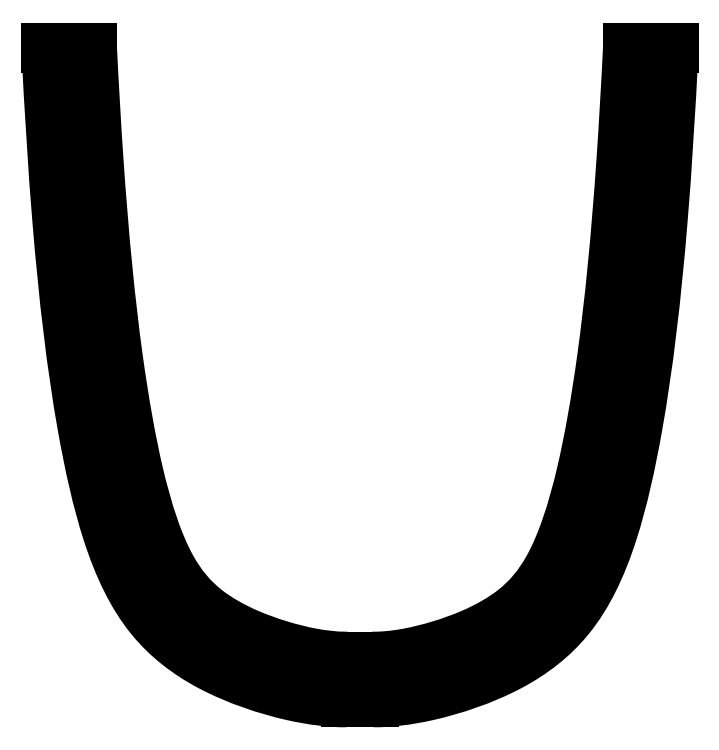
<metadata>
{"format":"dxf","ext":"dxf","renderer":"ezdxf+matplotlib","layout":"modelspace","background":"white","min_lineweight":24,"dpi":150}
</metadata>
<code>
0
SECTION
2
ENTITIES
0
LINE
8
0
10
1.336
20
11.43
30
0
11
-1.336
21
11.43
31
0
0
SPLINE
8
0
70
0
71
3
72
8
73
4
74
0
42
1e-09
43
1e-10
44
1e-10
40
0.02001
40
0.02001
40
0.02001
40
0.02001
40
0.03341
40
0.03341
40
0.03341
40
0.03341
10
-1.336
20
11.43
30
0
10
-1.517
20
11.42
30
0
10
-1.71
20
11.42
30
0
10
-1.914
20
11.43
30
0
0
SPLINE
8
0
70
0
71
3
72
29
73
25
74
0
42
1e-09
43
1e-10
44
1e-10
40
0.03341
40
0.03341
40
0.03341
40
0.03341
40
0.09494
40
0.09494
40
0.09494
40
0.1924
40
0.1924
40
0.1924
40
0.2699
40
0.2699
40
0.2699
40
0.365
40
0.365
40
0.365
40
0.489
40
0.489
40
0.489
40
0.6003
40
0.6003
40
0.6003
40
0.7454
40
0.7454
40
0.7454
40
0.8092
40
0.8092
40
0.8092
40
0.8092
10
-1.914
20
11.43
30
0
10
-2.852
20
11.45
30
0
10
-4.024
20
11.56
30
0
10
-5.363
20
11.82
30
0
10
-7.485
20
12.22
30
0
10
-10.01
20
12.96
30
0
10
-12.26
20
13.93
30
0
10
-14.05
20
14.71
30
0
10
-15.62
20
15.61
30
0
10
-16.89
20
16.61
30
0
10
-18.45
20
17.85
30
0
10
-19.64
20
19.26
30
0
10
-20.74
20
21.23
30
0
10
-22.16
20
23.81
30
0
10
-23.35
20
27.4
30
0
10
-24.33
20
31.59
30
0
10
-25.21
20
35.36
30
0
10
-25.94
20
39.55
30
0
10
-26.58
20
44.24
30
0
10
-27.43
20
50.36
30
0
10
-28.13
20
57.42
30
0
10
-28.72
20
66.03
30
0
10
-28.98
20
69.82
30
0
10
-29.21
20
73.9
30
0
10
-29.43
20
78.29
30
0
0
LINE
8
0
10
-29.43
20
78.29
30
0
11
-34.43
21
78.29
31
0
0
SPLINE
8
0
70
0
71
3
72
26
73
22
74
0
42
1e-09
43
1e-10
44
1e-10
40
-0.8104
40
-0.8104
40
-0.8104
40
-0.8104
40
-0.7098
40
-0.7098
40
-0.7098
40
-0.5458
40
-0.5458
40
-0.5458
40
-0.4356
40
-0.4356
40
-0.4356
40
-0.3209
40
-0.3209
40
-0.3209
40
-0.2198
40
-0.2198
40
-0.2198
40
-0.1099
40
-0.1099
40
-0.1099
40
-0.0251
40
-0.0251
40
-0.0251
40
-0.0251
10
-34.43
20
78.29
30
0
10
-34.09
20
71.3
30
0
10
-33.7
20
65.08
30
0
10
-33.24
20
59.54
30
0
10
-32.5
20
50.51
30
0
10
-31.62
20
43.27
30
0
10
-30.49
20
36.85
30
0
10
-29.73
20
32.53
30
0
10
-28.85
20
28.56
30
0
10
-27.71
20
25.01
30
0
10
-26.52
20
21.31
30
0
10
-25.02
20
18.15
30
0
10
-23
20
15.66
30
0
10
-21.23
20
13.47
30
0
10
-19.01
20
11.75
30
0
10
-16.41
20
10.38
30
0
10
-13.59
20
8.888
30
0
10
-10.36
20
7.804
30
0
10
-7.464
20
7.15
30
0
10
-5.228
20
6.645
30
0
10
-3.211
20
6.405
30
0
10
-1.5
20
6.42
30
0
0
LINE
8
0
10
-1.5
20
6.42
30
0
11
-1.5
21
7.917
31
0
0
LINE
8
0
10
-1.5
20
7.917
30
0
11
1.5
21
7.917
31
0
0
LINE
8
0
10
1.5
20
7.917
30
0
11
1.5
21
6.42
31
0
0
SPLINE
8
0
70
0
71
3
72
26
73
22
74
0
42
1e-09
43
1e-10
44
1e-10
40
0.0251
40
0.0251
40
0.0251
40
0.0251
40
0.1099
40
0.1099
40
0.1099
40
0.2198
40
0.2198
40
0.2198
40
0.3209
40
0.3209
40
0.3209
40
0.4356
40
0.4356
40
0.4356
40
0.5458
40
0.5458
40
0.5458
40
0.7098
40
0.7098
40
0.7098
40
0.8104
40
0.8104
40
0.8104
40
0.8104
10
1.5
20
6.42
30
0
10
3.211
20
6.405
30
0
10
5.228
20
6.645
30
0
10
7.464
20
7.15
30
0
10
10.36
20
7.804
30
0
10
13.59
20
8.888
30
0
10
16.41
20
10.38
30
0
10
19.01
20
11.75
30
0
10
21.23
20
13.47
30
0
10
23
20
15.66
30
0
10
25.02
20
18.15
30
0
10
26.52
20
21.31
30
0
10
27.71
20
25.01
30
0
10
28.85
20
28.56
30
0
10
29.73
20
32.53
30
0
10
30.49
20
36.85
30
0
10
31.62
20
43.27
30
0
10
32.5
20
50.51
30
0
10
33.24
20
59.54
30
0
10
33.7
20
65.08
30
0
10
34.09
20
71.3
30
0
10
34.43
20
78.29
30
0
0
LINE
8
0
10
34.43
20
78.29
30
0
11
29.43
21
78.29
31
0
0
SPLINE
8
0
70
0
71
3
72
29
73
25
74
0
42
1e-09
43
1e-10
44
1e-10
40
-0.8092
40
-0.8092
40
-0.8092
40
-0.8092
40
-0.7454
40
-0.7454
40
-0.7454
40
-0.6003
40
-0.6003
40
-0.6003
40
-0.489
40
-0.489
40
-0.489
40
-0.365
40
-0.365
40
-0.365
40
-0.2699
40
-0.2699
40
-0.2699
40
-0.1924
40
-0.1924
40
-0.1924
40
-0.09494
40
-0.09494
40
-0.09494
40
-0.02001
40
-0.02001
40
-0.02001
40
-0.02001
10
29.43
20
78.29
30
0
10
29.21
20
73.9
30
0
10
28.98
20
69.82
30
0
10
28.72
20
66.03
30
0
10
28.13
20
57.42
30
0
10
27.43
20
50.36
30
0
10
26.58
20
44.24
30
0
10
25.94
20
39.55
30
0
10
25.21
20
35.36
30
0
10
24.33
20
31.59
30
0
10
23.35
20
27.4
30
0
10
22.16
20
23.81
30
0
10
20.74
20
21.23
30
0
10
19.64
20
19.26
30
0
10
18.45
20
17.85
30
0
10
16.89
20
16.61
30
0
10
15.62
20
15.61
30
0
10
14.05
20
14.71
30
0
10
12.26
20
13.93
30
0
10
10.01
20
12.96
30
0
10
7.485
20
12.22
30
0
10
5.363
20
11.82
30
0
10
3.732
20
11.51
30
0
10
2.349
20
11.4
30
0
10
1.336
20
11.43
30
0
0
ENDSEC
0
EOF

</code>
